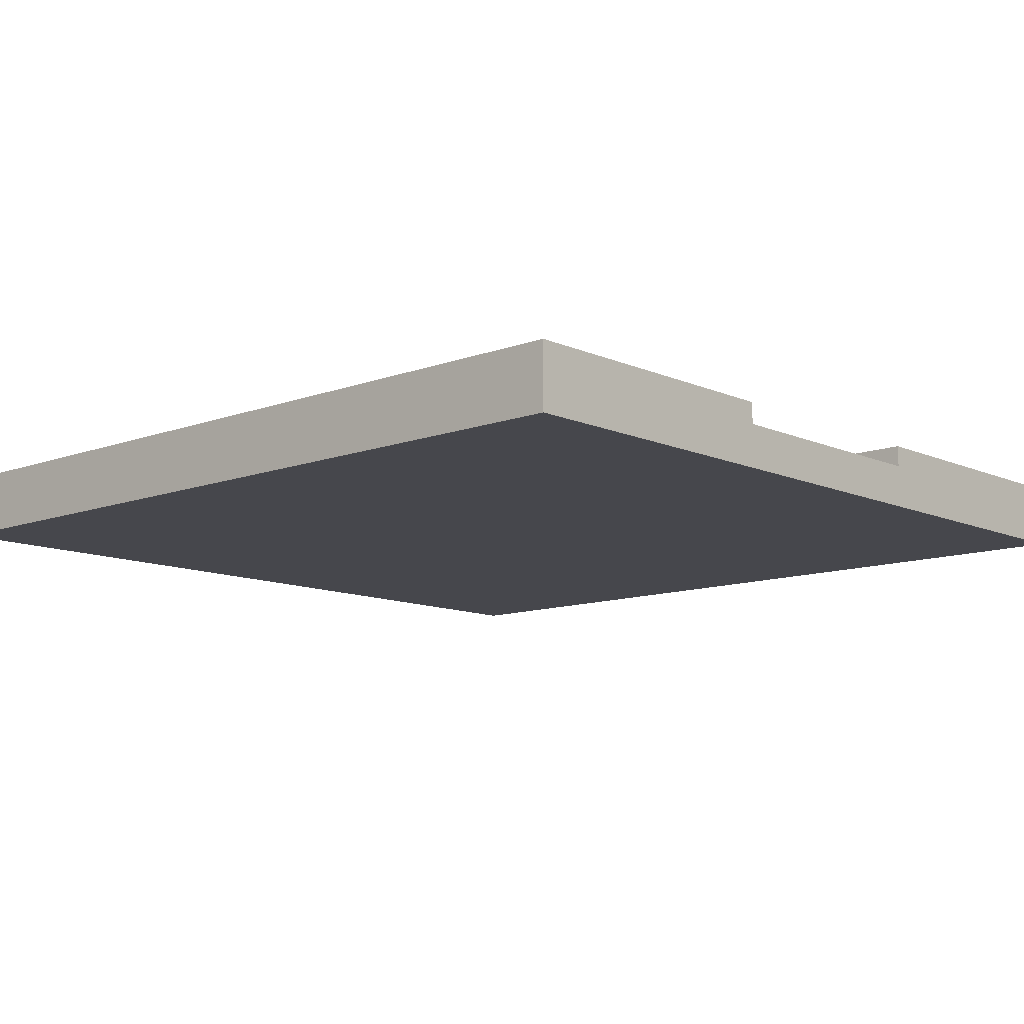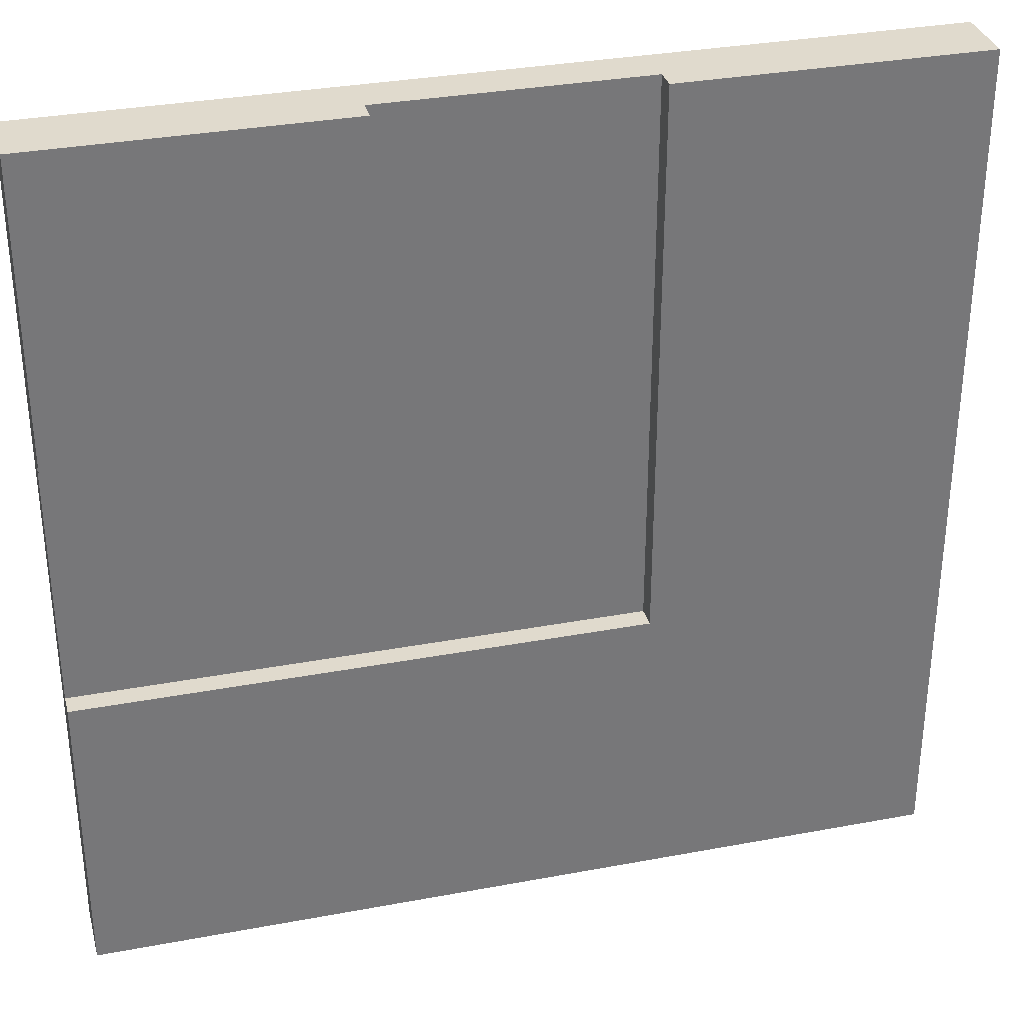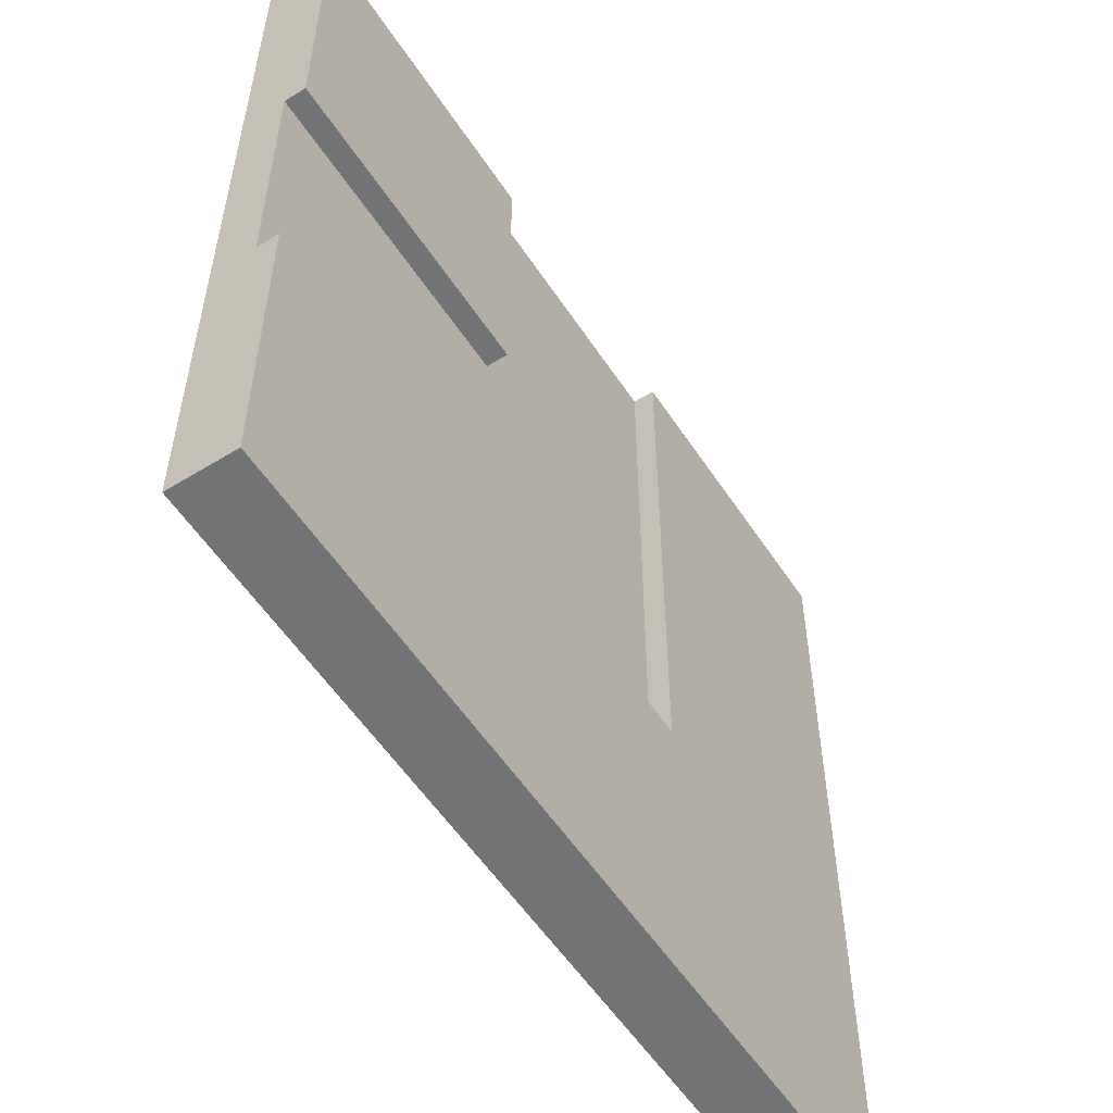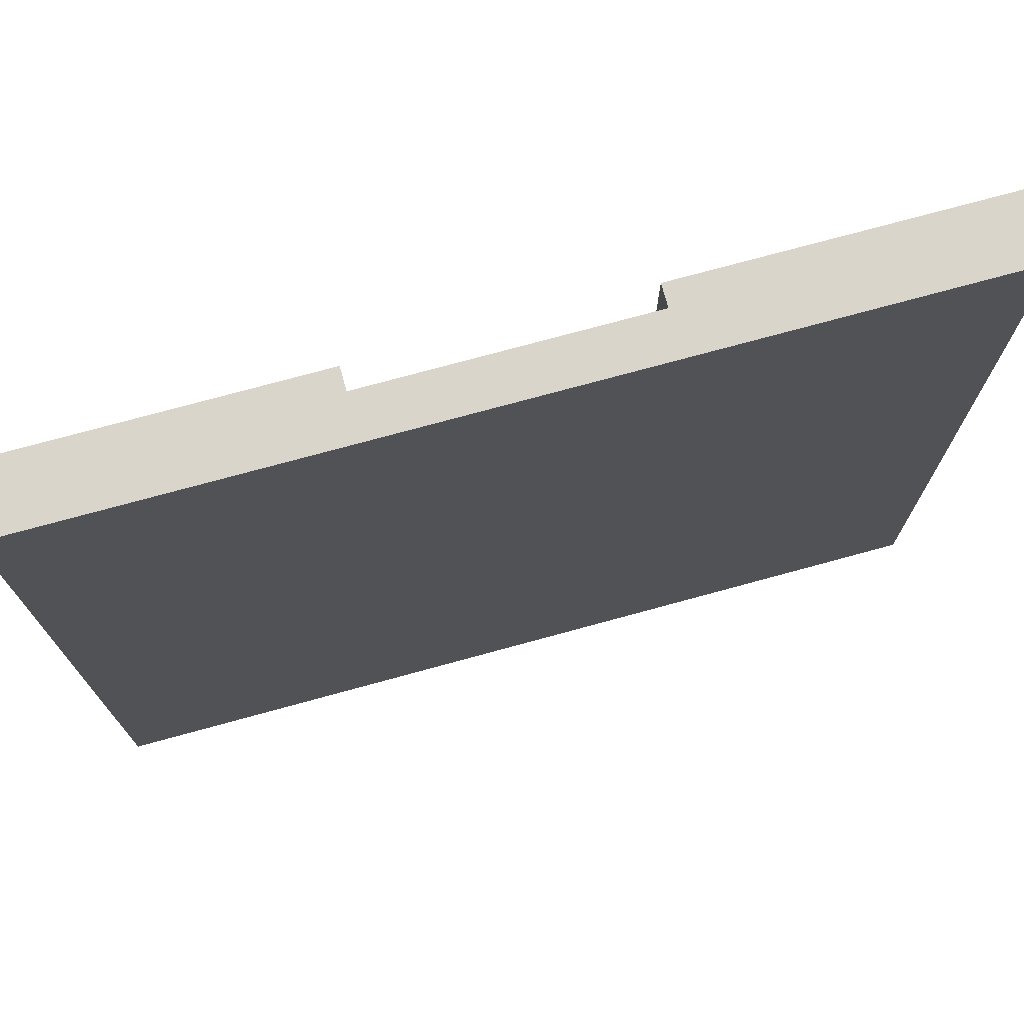
<metadata>
{"format":"obj","ext":"obj","renderer":"f3d","projection":"perspective","resolution":1024,"background":"white","views":[{"elev":-11.0,"azim":-47.5,"up":"+Y"},{"elev":33.0,"azim":165.5,"up":"+Z"},{"elev":-55.8,"azim":122.9,"up":"+Z"},{"elev":74.4,"azim":-15.3,"up":"+Z"}]}
</metadata>
<code>
g newCorner
v -20 0 20
v -20 0 -20
v -20 2 20
v -20 2 15
v -20 2 2
v -20 2 -0
v -20 2 -1
v -20 2 -3
v -20 2 -20
v -20 3 20
v -20 3 15
v -20 3 2
v -20 3 -0
v -20 3 -1
v -20 3 -3
v -20 3 -20
v 6 2 20
v 6 2 19
v 6 2 10
v 6 2 6
v 6 3 20
v 6 3 19
v 6 3 10
v 6 3 6
v -6 2 20
v -6 2 17
v -6 2 12
v -6 2 -4
v -6 2 -6
v -6 3 20
v -6 3 17
v -6 3 12
v -6 3 -4
v -6 3 -6
v 20 0 20
v 20 0 -20
v 20 1 6
v 20 1 -6
v 20 2 20
v 20 2 12
v 20 2 7
v 20 2 6
v 20 2 -6
v 20 2 -14
v 20 2 -15
v 20 2 -20
v 20 3 20
v 20 3 12
v 20 3 7
v 20 3 6
v 20 3 -6
v 20 3 -14
v 20 3 -15
v 20 3 -20
v -20 0 20
v -20 2 20
v -20 3 20
v -11 2 20
v -11 3 20
v -6 1 20
v -6 2 20
v -6 3 20
v 6 1 20
v 6 2 20
v 6 3 20
v 11 2 20
v 11 3 20
v 14 2 20
v 14 3 20
v 15 2 20
v 15 3 20
v 18 2 20
v 18 3 20
v 20 0 20
v 20 2 20
v 20 3 20
v -6 2 -6
v -6 3 -6
v 6 2 -6
v 6 3 -6
v 9 2 -6
v 9 3 -6
v 12 2 -6
v 12 3 -6
v 20 2 -6
v 20 3 -6
v 6 2 6
v 6 3 6
v 13 2 6
v 13 3 6
v 14 2 6
v 14 3 6
v 19 2 6
v 19 3 6
v 20 2 6
v 20 3 6
v -20 0 -20
v -20 2 -20
v -20 3 -20
v -19 2 -20
v -19 3 -20
v -18 2 -20
v -18 3 -20
v -11 2 -20
v -11 3 -20
v -9 2 -20
v -9 3 -20
v -6 1 -20
v -6 2 -20
v -2 2 -20
v -2 3 -20
v 6 1 -20
v 6 2 -20
v 11 2 -20
v 11 3 -20
v 20 0 -20
v 20 2 -20
v 20 3 -20
v -20 0 20
v 20 0 20
v -20 0 -20
v 20 0 -20
v -6 2 20
v 6 2 20
v 6 2 19
v -6 2 17
v 0 2 17
v 1 2 17
v -6 2 12
v 0 2 12
v 1 2 12
v 0 2 10
v 1 2 10
v 6 2 10
v 6 2 6
v 13 2 6
v 14 2 6
v 19 2 6
v 20 2 6
v 0 2 5
v 1 2 5
v 0 2 3
v 1 2 3
v 1 2 1
v 3 2 1
v 5 2 1
v 10 2 1
v 12 2 1
v 18 2 1
v 0 2 -0
v 3 2 -0
v 5 2 -0
v 10 2 -0
v 12 2 -0
v 18 2 -0
v -6 2 -4
v -6 2 -6
v 6 2 -6
v 9 2 -6
v 12 2 -6
v 20 2 -6
v -20 3 20
v -11 3 20
v -6 3 20
v 6 3 20
v 11 3 20
v 14 3 20
v 15 3 20
v 18 3 20
v 20 3 20
v 6 3 19
v 10 3 19
v 11 3 19
v 14 3 19
v 15 3 19
v -11 3 18
v -9 3 18
v 10 3 18
v 11 3 18
v 12 3 18
v 17 3 18
v 18 3 18
v -11 3 17
v -9 3 17
v -6 3 17
v 11 3 17
v 12 3 17
v 13 3 17
v 16 3 17
v 17 3 17
v -10 3 16
v -9 3 16
v 13 3 16
v 15 3 16
v 16 3 16
v -20 3 15
v -19 3 15
v -12 3 15
v -11 3 15
v -8 3 15
v -7 3 15
v 7 3 15
v 8 3 15
v -19 3 14
v -18 3 14
v -13 3 14
v -12 3 14
v -10 3 14
v -8 3 14
v -7 3 14
v 7 3 14
v 8 3 14
v -18 3 13
v -17 3 13
v -15 3 13
v -13 3 13
v -10 3 13
v -9 3 13
v -9 3 12
v -6 3 12
v 11 3 12
v 12 3 12
v 17 3 12
v 18 3 12
v 20 3 12
v -15 3 11
v -14 3 11
v -11 3 11
v -7 3 11
v 10 3 11
v 11 3 11
v 16 3 11
v 17 3 11
v -15 3 10
v -14 3 10
v -12 3 10
v -11 3 10
v 6 3 10
v 8 3 10
v 9 3 10
v 10 3 10
v 13 3 10
v 15 3 10
v 16 3 10
v -15 3 9
v -13 3 9
v -12 3 9
v -11 3 9
v -10 3 9
v -9 3 9
v 8 3 9
v 9 3 9
v 14 3 9
v 15 3 9
v -10 3 8
v -9 3 8
v 19 3 7
v 20 3 7
v 6 3 6
v 13 3 6
v 14 3 6
v 19 3 6
v 20 3 6
v -9 3 5
v -8 3 5
v -9 3 4
v -8 3 4
v -20 3 2
v -18 3 2
v -17 3 2
v -12 3 2
v -10 3 2
v -7 3 2
v -18 3 1
v -17 3 1
v -9 3 1
v -8 3 1
v -20 3 -0
v -19 3 -0
v -9 3 -0
v -8 3 -0
v -20 3 -1
v -19 3 -1
v -10 3 -1
v -7 3 -1
v -18 3 -2
v -17 3 -2
v -11 3 -2
v -7 3 -2
v -20 3 -3
v -18 3 -3
v -18 3 -4
v -13 3 -4
v -12 3 -4
v -6 3 -4
v -9 3 -6
v -6 3 -6
v 6 3 -6
v 9 3 -6
v 12 3 -6
v 20 3 -6
v -10 3 -7
v -9 3 -7
v -3 3 -7
v 6 3 -7
v 7 3 -7
v 9 3 -7
v 12 3 -7
v -19 3 -8
v -18 3 -8
v -13 3 -8
v -10 3 -8
v 0 3 -9
v 1 3 -9
v 4 3 -9
v 5 3 -9
v -3 3 -10
v -1 3 -10
v 0 3 -10
v 1 3 -10
v 4 3 -10
v 5 3 -10
v 6 3 -10
v 11 3 -11
v 12 3 -11
v 13 3 -11
v -8 3 -12
v -3 3 -12
v 11 3 -12
v 12 3 -12
v 13 3 -12
v 14 3 -12
v -9 3 -13
v -8 3 -13
v -3 3 -13
v -2 3 -13
v -1 3 -13
v 3 3 -13
v 4 3 -13
v 10 3 -13
v 11 3 -13
v 14 3 -13
v 15 3 -13
v -10 3 -14
v -9 3 -14
v -2 3 -14
v -1 3 -14
v 3 3 -14
v 4 3 -14
v 10 3 -14
v 11 3 -14
v 15 3 -14
v 20 3 -14
v -16 3 -15
v -13 3 -15
v -6 3 -15
v -1 3 -15
v 7 3 -15
v 12 3 -15
v 20 3 -15
v -18 3 -16
v -17 3 -16
v -16 3 -16
v -13 3 -16
v -12 3 -16
v -18 3 -17
v -17 3 -17
v -12 3 -17
v -11 3 -17
v 9 3 -17
v 10 3 -17
v 13 3 -17
v 14 3 -17
v 16 3 -17
v 17 3 -17
v -15 3 -18
v -14 3 -18
v 10 3 -18
v 11 3 -18
v 13 3 -18
v 14 3 -18
v 16 3 -18
v 17 3 -18
v -15 3 -19
v -14 3 -19
v -10 3 -19
v -9 3 -19
v -6 3 -19
v -2 3 -19
v 9 3 -19
v 11 3 -19
v 12 3 -19
v -20 3 -20
v -19 3 -20
v -18 3 -20
v -11 3 -20
v -9 3 -20
v -2 3 -20
v 11 3 -20
v 20 3 -20
f 3 2 1
f 4 2 3
f 5 2 4
f 6 2 5
f 7 2 6
f 8 2 7
f 9 2 8
f 10 4 3
f 11 5 4
f 11 4 10
f 12 6 5
f 12 5 11
f 13 7 6
f 13 6 12
f 14 8 7
f 14 7 13
f 15 9 8
f 15 8 14
f 16 9 15
f 21 18 17
f 22 19 18
f 22 18 21
f 23 20 19
f 23 19 22
f 24 20 23
f 25 26 30
f 26 27 31
f 30 26 31
f 27 28 32
f 31 27 32
f 28 29 33
f 32 28 33
f 33 29 34
f 35 36 37
f 37 36 38
f 35 37 39
f 39 37 40
f 40 37 41
f 37 38 42
f 41 37 42
f 38 36 43
f 42 38 43
f 43 36 44
f 44 36 45
f 45 36 46
f 39 40 47
f 40 41 48
f 47 40 48
f 41 42 49
f 48 41 49
f 49 42 50
f 43 44 51
f 44 45 52
f 51 44 52
f 45 46 53
f 52 45 53
f 53 46 54
f 58 56 55
f 58 57 56
f 59 57 58
f 60 58 55
f 61 59 58
f 61 58 60
f 62 59 61
f 63 60 55
f 63 61 60
f 64 61 63
f 66 64 63
f 66 65 64
f 67 65 66
f 68 66 63
f 68 67 66
f 69 67 68
f 70 68 63
f 70 69 68
f 71 69 70
f 72 70 63
f 72 71 70
f 73 71 72
f 74 63 55
f 74 72 63
f 75 73 72
f 75 72 74
f 76 73 75
f 79 78 77
f 80 78 79
f 81 80 79
f 82 80 81
f 83 82 81
f 84 82 83
f 85 84 83
f 86 84 85
f 87 88 89
f 89 88 90
f 89 90 91
f 91 90 92
f 91 92 93
f 93 92 94
f 93 94 95
f 95 94 96
f 97 98 100
f 98 99 100
f 100 99 101
f 97 100 102
f 100 101 102
f 102 101 103
f 97 102 104
f 102 103 104
f 104 103 105
f 97 104 106
f 104 105 106
f 106 105 107
f 97 106 108
f 106 107 109
f 108 106 109
f 108 109 110
f 109 107 110
f 110 107 111
f 97 108 112
f 108 110 112
f 110 111 113
f 112 110 113
f 112 113 114
f 113 111 114
f 114 111 115
f 97 112 116
f 112 114 116
f 114 115 117
f 116 114 117
f 117 115 118
f 121 120 119
f 122 120 121
f 123 124 125
f 123 125 126
f 126 125 127
f 127 125 128
f 126 127 129
f 127 128 130
f 129 127 130
f 128 125 131
f 130 128 131
f 129 130 132
f 130 131 132
f 131 125 133
f 132 131 133
f 133 125 134
f 133 134 135
f 129 132 140
f 132 133 140
f 133 135 141
f 140 133 141
f 138 139 141
f 136 137 141
f 135 136 141
f 137 138 141
f 129 140 142
f 140 141 142
f 141 139 143
f 142 141 143
f 142 143 144
f 143 139 144
f 144 139 145
f 145 139 146
f 146 139 147
f 147 139 148
f 148 139 149
f 129 142 150
f 142 144 150
f 144 145 150
f 145 146 151
f 150 145 151
f 146 147 152
f 151 146 152
f 147 148 153
f 152 147 153
f 148 149 154
f 153 148 154
f 149 139 155
f 154 149 155
f 153 154 156
f 152 153 156
f 154 155 156
f 150 151 156
f 129 150 156
f 151 152 156
f 156 155 157
f 157 155 158
f 158 155 159
f 159 155 160
f 155 139 161
f 160 155 161
f 165 166 171
f 171 166 172
f 166 167 173
f 172 166 173
f 167 168 174
f 173 167 174
f 168 169 175
f 174 168 175
f 162 163 176
f 163 164 176
f 176 164 177
f 171 172 178
f 172 173 178
f 174 175 179
f 178 173 179
f 173 174 179
f 179 175 180
f 175 169 181
f 180 175 181
f 169 170 182
f 181 169 182
f 176 177 183
f 162 176 183
f 177 164 184
f 183 177 184
f 184 164 185
f 179 180 186
f 178 179 186
f 180 181 187
f 186 180 187
f 187 181 188
f 188 181 189
f 181 182 190
f 189 181 190
f 183 184 191
f 184 185 192
f 191 184 192
f 188 189 193
f 187 188 193
f 193 189 194
f 189 190 195
f 194 189 195
f 162 183 196
f 196 183 197
f 197 183 198
f 183 191 199
f 198 183 199
f 192 185 200
f 191 192 200
f 200 185 201
f 171 178 202
f 178 186 202
f 186 187 202
f 202 187 203
f 197 198 204
f 196 197 204
f 204 198 205
f 205 198 206
f 198 199 207
f 206 198 207
f 199 191 208
f 207 199 208
f 191 200 208
f 200 201 209
f 208 200 209
f 201 185 210
f 209 201 210
f 202 203 211
f 171 202 211
f 203 187 212
f 211 203 212
f 204 205 213
f 205 206 213
f 213 206 214
f 214 206 215
f 207 208 216
f 215 206 216
f 206 207 216
f 208 209 217
f 216 208 217
f 209 210 217
f 217 210 218
f 216 217 219
f 218 210 219
f 217 218 219
f 210 185 220
f 219 210 220
f 212 187 221
f 211 212 221
f 193 194 222
f 221 187 222
f 187 193 222
f 195 190 223
f 190 182 223
f 194 195 223
f 182 170 224
f 223 182 224
f 224 170 225
f 215 216 226
f 214 215 226
f 226 216 227
f 219 220 228
f 216 219 228
f 228 220 229
f 211 221 230
f 221 222 231
f 230 221 231
f 194 223 232
f 224 225 233
f 232 223 233
f 223 224 233
f 226 227 234
f 214 226 234
f 227 216 235
f 234 227 235
f 216 228 236
f 228 229 237
f 236 228 237
f 171 211 238
f 211 230 238
f 238 230 239
f 239 230 240
f 230 231 241
f 240 230 241
f 222 194 242
f 241 231 242
f 231 222 242
f 194 232 243
f 242 194 243
f 232 233 244
f 243 232 244
f 214 234 245
f 234 235 245
f 235 216 246
f 245 235 246
f 216 236 246
f 236 237 247
f 246 236 247
f 237 229 248
f 247 237 248
f 248 229 249
f 249 229 250
f 238 239 251
f 239 240 251
f 241 242 252
f 251 240 252
f 240 241 252
f 242 243 253
f 243 244 254
f 253 243 254
f 248 249 255
f 249 250 255
f 250 229 256
f 255 250 256
f 254 244 257
f 244 233 257
f 233 225 257
f 253 254 257
f 257 225 258
f 238 251 259
f 251 252 259
f 252 242 260
f 259 252 260
f 242 253 260
f 253 257 261
f 260 253 261
f 257 258 262
f 261 257 262
f 262 258 263
f 256 229 264
f 255 256 264
f 264 229 265
f 255 264 266
f 264 265 266
f 265 229 267
f 266 265 267
f 213 214 268
f 196 204 268
f 204 213 268
f 268 214 269
f 246 247 270
f 269 214 270
f 245 246 270
f 214 245 270
f 247 248 270
f 270 248 271
f 248 255 272
f 266 267 272
f 255 266 272
f 267 229 273
f 272 267 273
f 229 220 273
f 268 269 274
f 270 271 274
f 269 270 274
f 274 271 275
f 272 273 276
f 276 273 277
f 268 274 278
f 274 275 278
f 278 275 279
f 276 277 280
f 272 276 280
f 277 273 281
f 280 277 281
f 278 279 282
f 279 275 283
f 282 279 283
f 248 272 284
f 272 280 284
f 280 281 284
f 273 220 285
f 284 281 285
f 281 273 285
f 283 275 286
f 282 283 286
f 275 271 287
f 286 275 287
f 248 284 288
f 271 248 288
f 284 285 288
f 285 220 289
f 288 285 289
f 282 286 290
f 286 287 291
f 290 286 291
f 290 291 292
f 291 287 292
f 287 271 293
f 292 287 293
f 271 288 294
f 293 271 294
f 288 289 294
f 289 220 295
f 294 289 295
f 293 294 296
f 294 295 296
f 296 295 297
f 293 296 302
f 296 297 303
f 302 296 303
f 297 298 303
f 303 298 304
f 298 299 305
f 304 298 305
f 305 299 306
f 299 300 307
f 306 299 307
f 300 301 308
f 307 300 308
f 290 292 309
f 292 293 310
f 309 292 310
f 293 302 311
f 310 293 311
f 303 304 312
f 311 302 312
f 302 303 312
f 304 305 313
f 313 305 314
f 314 305 315
f 315 305 316
f 312 304 317
f 311 312 317
f 304 313 317
f 317 313 318
f 313 314 319
f 318 313 319
f 314 315 320
f 319 314 320
f 315 316 321
f 320 315 321
f 316 305 322
f 321 316 322
f 305 306 323
f 322 305 323
f 306 307 324
f 307 308 324
f 308 301 325
f 324 308 325
f 325 301 326
f 317 318 327
f 311 317 327
f 327 318 328
f 306 324 329
f 324 325 329
f 325 326 330
f 329 325 330
f 326 301 331
f 330 326 331
f 331 301 332
f 311 327 333
f 327 328 334
f 333 327 334
f 328 318 335
f 334 328 335
f 335 318 336
f 320 321 337
f 336 318 337
f 319 320 337
f 318 319 337
f 337 321 338
f 321 322 339
f 338 321 339
f 322 323 339
f 329 330 340
f 306 329 340
f 340 330 341
f 331 332 342
f 332 301 342
f 330 331 342
f 342 301 343
f 311 333 344
f 333 334 345
f 344 333 345
f 335 336 345
f 334 335 345
f 337 338 346
f 345 336 346
f 336 337 346
f 346 338 347
f 338 339 348
f 347 338 348
f 339 323 349
f 348 339 349
f 306 340 350
f 340 341 350
f 341 330 351
f 350 341 351
f 342 343 352
f 343 301 352
f 352 301 353
f 310 311 354
f 311 344 355
f 354 311 355
f 344 345 356
f 346 347 356
f 345 346 356
f 347 348 357
f 356 347 357
f 348 349 357
f 323 306 358
f 357 349 358
f 349 323 358
f 306 350 358
f 350 351 358
f 352 353 359
f 358 351 359
f 351 330 359
f 330 342 359
f 342 352 359
f 359 353 360
f 310 354 361
f 309 310 361
f 361 354 362
f 354 355 363
f 362 354 363
f 355 344 364
f 363 355 364
f 364 344 365
f 361 362 366
f 309 361 366
f 362 363 367
f 366 362 367
f 364 365 367
f 363 364 367
f 365 344 368
f 367 365 368
f 368 344 369
f 356 357 370
f 357 358 370
f 358 359 370
f 370 359 371
f 359 360 372
f 372 360 373
f 373 360 374
f 374 360 375
f 368 369 376
f 366 367 376
f 367 368 376
f 376 369 377
f 371 359 378
f 370 371 378
f 378 359 379
f 359 372 380
f 372 373 380
f 373 374 381
f 380 373 381
f 374 375 382
f 381 374 382
f 375 360 383
f 382 375 383
f 376 377 384
f 366 376 384
f 377 369 385
f 384 377 385
f 369 344 386
f 344 356 386
f 386 356 387
f 356 370 388
f 387 356 388
f 388 370 389
f 378 379 390
f 389 370 390
f 370 378 390
f 379 359 391
f 390 379 391
f 381 382 392
f 391 359 392
f 380 381 392
f 359 380 392
f 382 383 392
f 290 309 393
f 309 366 394
f 393 309 394
f 366 384 395
f 394 366 395
f 384 385 395
f 385 369 396
f 395 385 396
f 369 386 396
f 386 387 396
f 388 389 397
f 396 387 397
f 387 388 397
f 390 391 398
f 397 389 398
f 389 390 398
f 391 392 399
f 398 391 399
f 392 383 400
f 399 392 400
f 383 360 400

</code>
